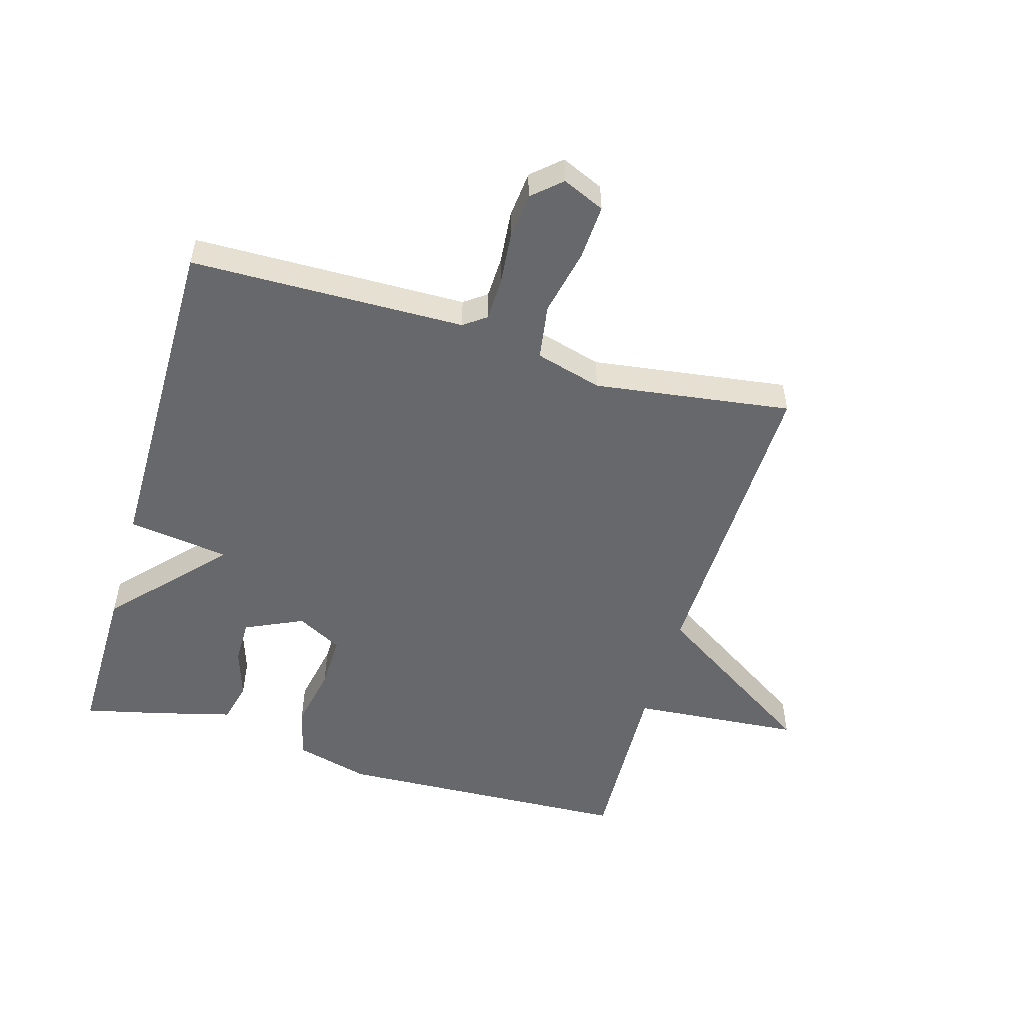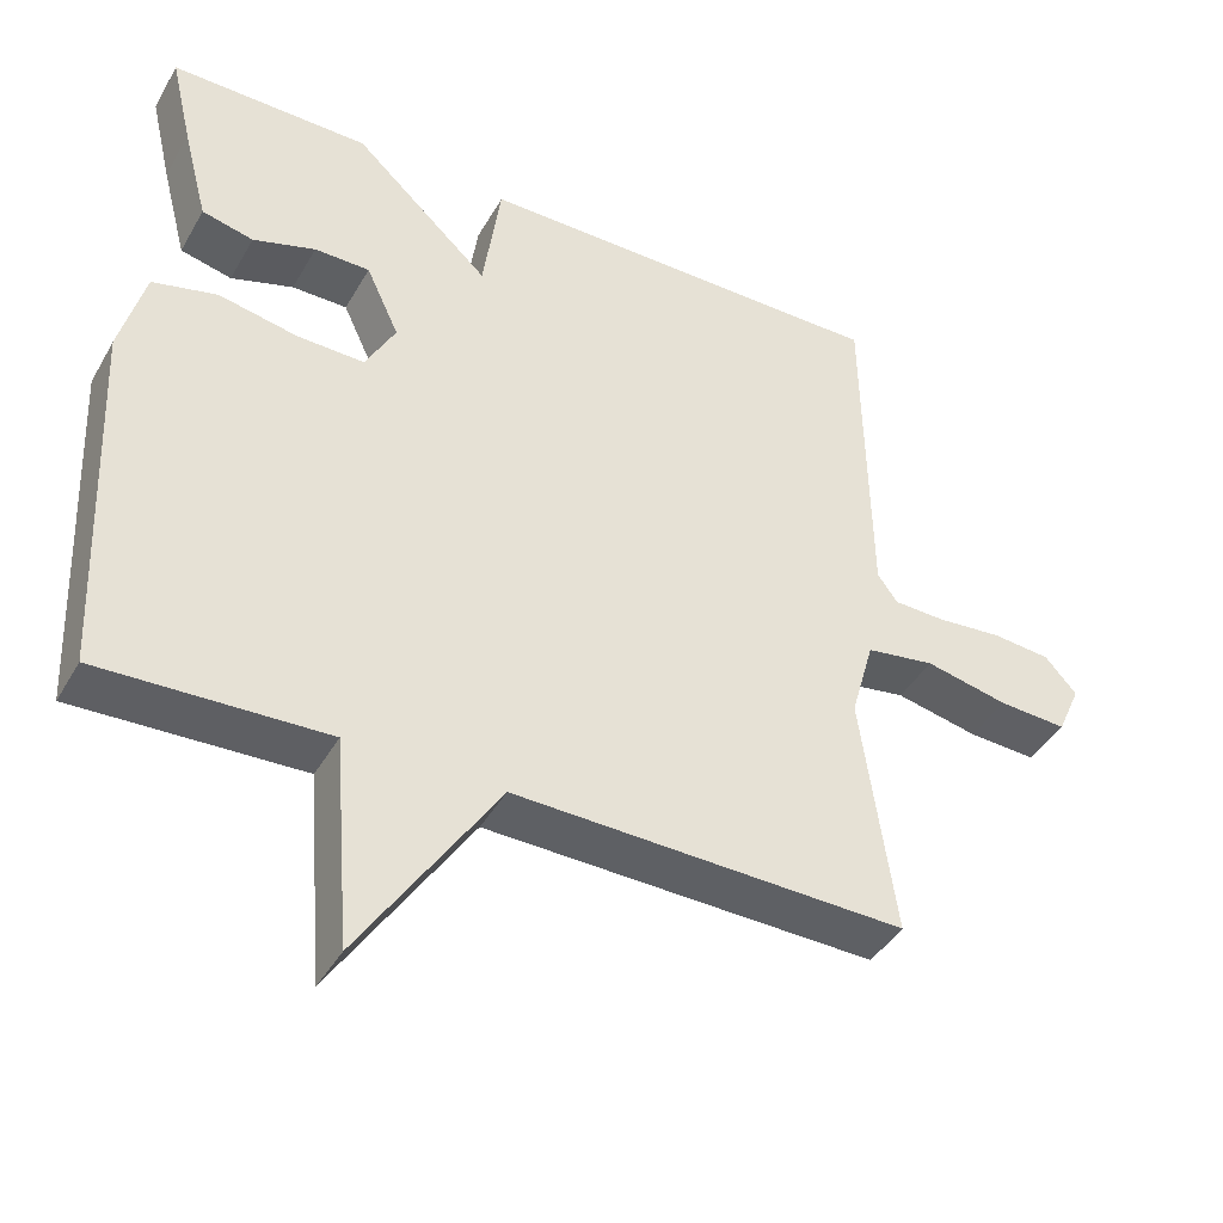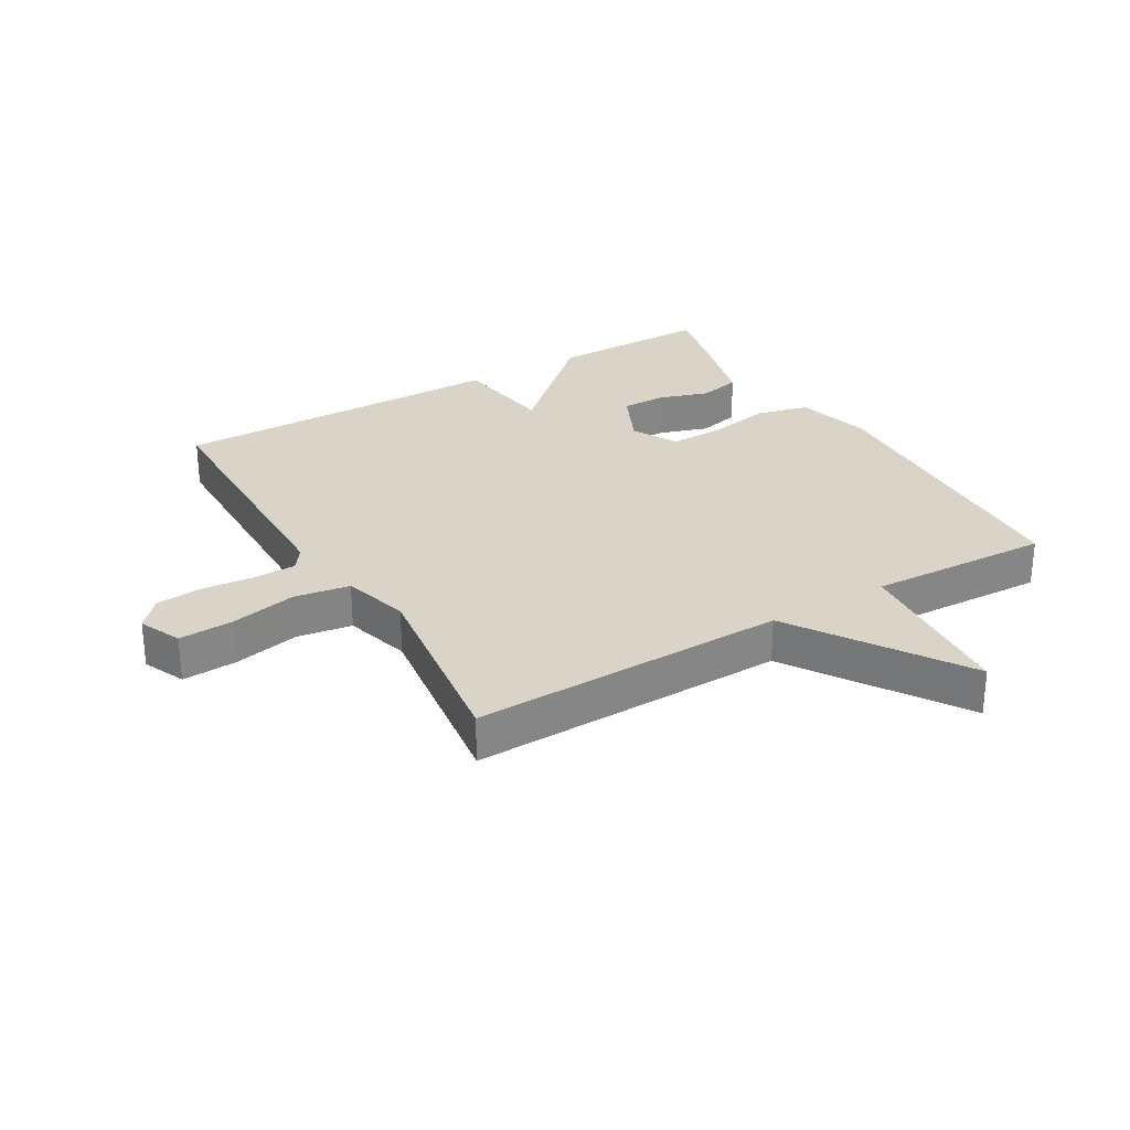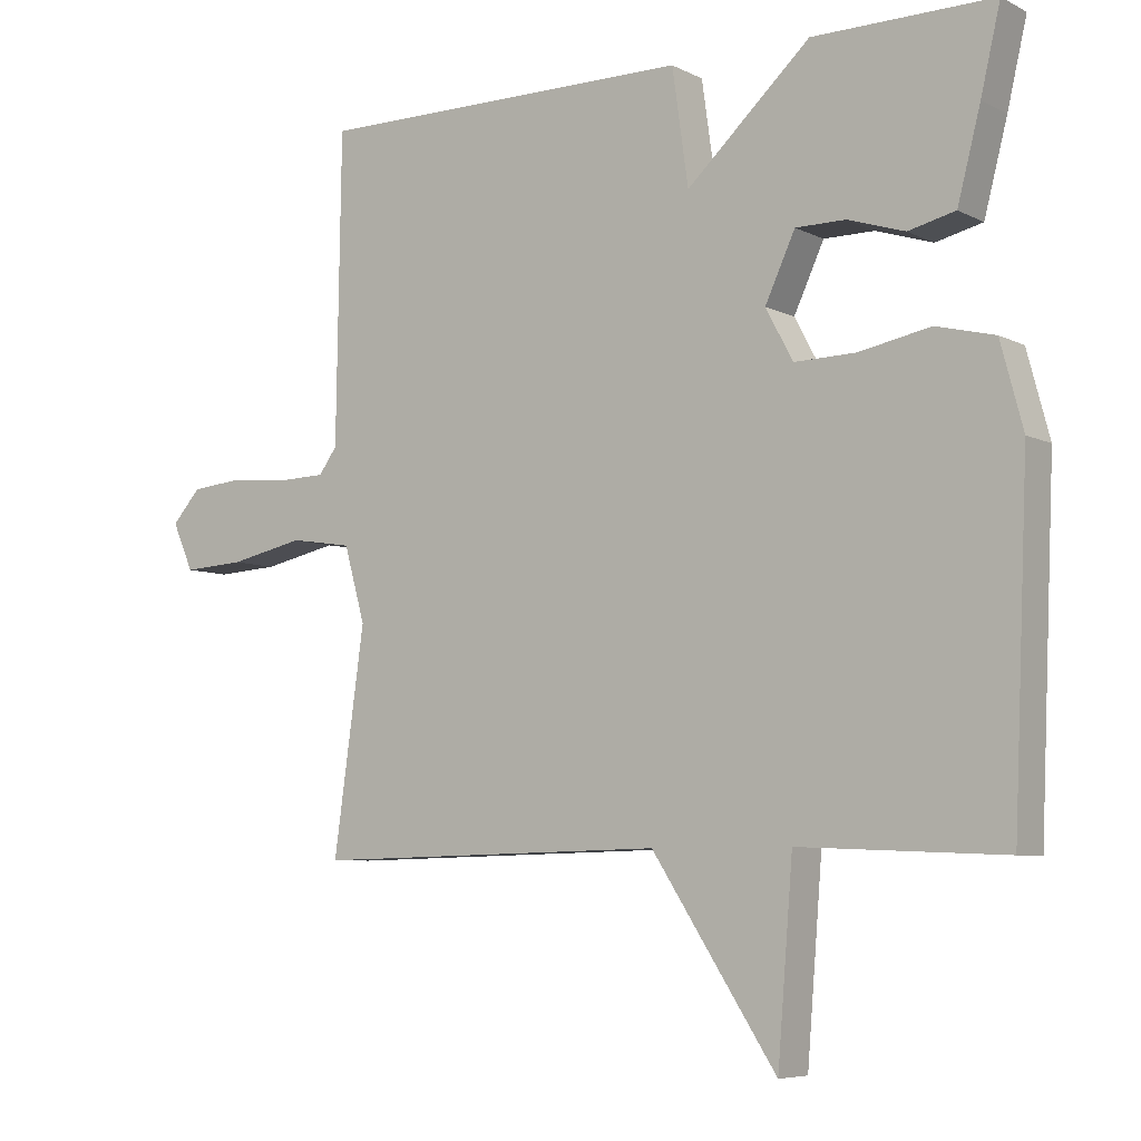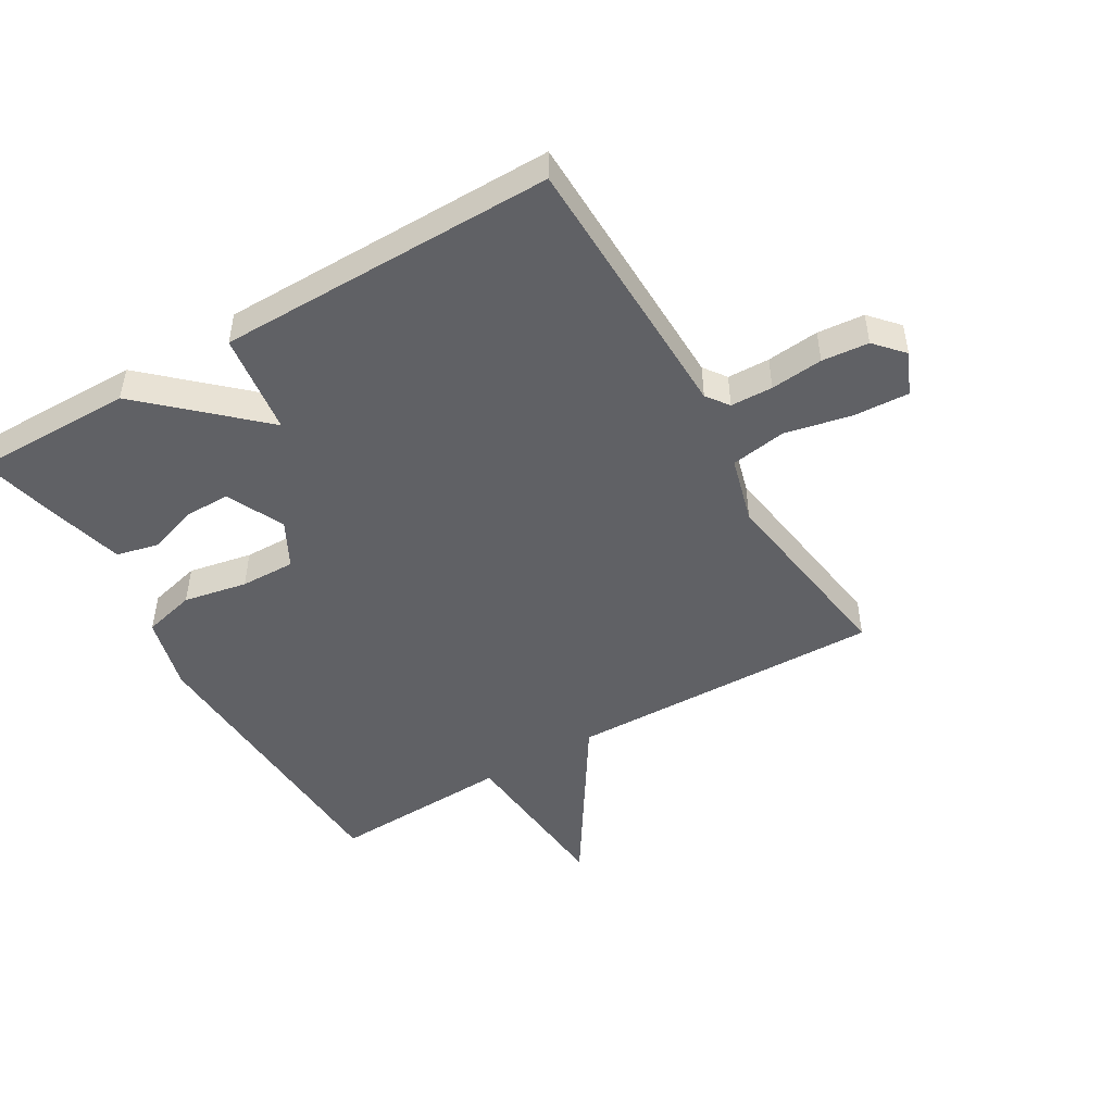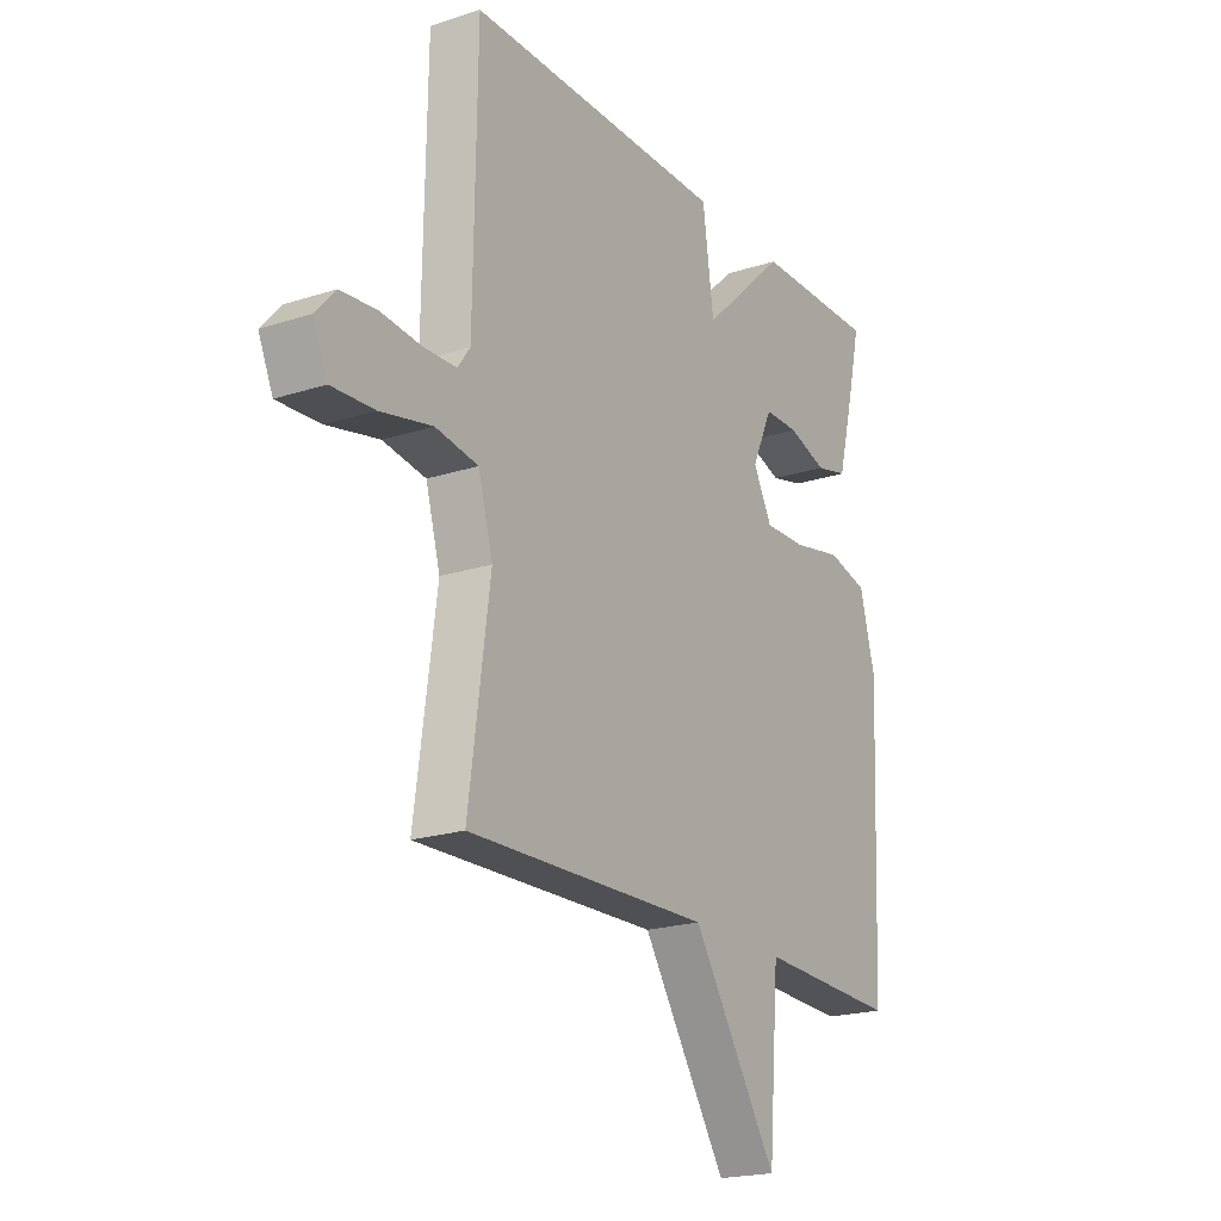
<metadata>
{"format":"obj","ext":"obj","renderer":"f3d","projection":"perspective","resolution":1024,"background":"white","views":[{"elev":-52.4,"azim":73.8,"up":"+Y"},{"elev":-42.3,"azim":-27.7,"up":"+Z"},{"elev":28.8,"azim":149.5,"up":"+Y"},{"elev":-6.6,"azim":-144.9,"up":"+Z"},{"elev":-48.2,"azim":30.6,"up":"+Y"},{"elev":-20.4,"azim":120.6,"up":"+Z"}]}
</metadata>
<code>
v 0.5 0.07 -0.5
v -0.007 0.07 -0.488
v -0.185 0.07 -0.761
v -0.207 0.07 -0.488
v -0.5 0.07 -0.5
v -0.521 0.07 -0.022
v -0.489 0.07 0.098
v -0.405 0.07 0.119
v -0.303 0.07 0.099
v -0.215 0.07 0.097
v -0.176 0.07 0.17
v -0.219 0.07 0.263
v -0.291 0.07 0.263
v -0.372 0.07 0.237
v -0.439 0.07 0.253
v -0.472 0.07 0.38
v -0.5 0.07 0.5
v -0.242 0.07 0.498
v -0.065 0.07 0.334
v -0.042 0.07 0.498
v 0.5 0.07 0.5
v 0.507 0.07 0.06
v 0.533 0.07 0.024
v 0.601 0.07 0.022
v 0.685 0.07 0.03
v 0.76 0.07 0.023
v 0.801 0.07 -0.023
v 0.771 0.07 -0.091
v 0.682 0.07 -0.086
v 0.575 0.07 -0.063
v 0.486 0.07 -0.077
v 0.456 0.07 -0.184
v 0.5 0 -0.5
v -0.007 0 -0.488
v -0.185 0 -0.761
v -0.207 0 -0.488
v -0.5 0 -0.5
v -0.521 0 -0.022
v -0.489 0 0.098
v -0.405 0 0.119
v -0.303 0 0.099
v -0.215 0 0.097
v -0.176 0 0.17
v -0.219 0 0.263
v -0.291 0 0.263
v -0.372 0 0.237
v -0.439 0 0.253
v -0.472 0 0.38
v -0.5 0 0.5
v -0.242 0 0.498
v -0.065 0 0.334
v -0.042 0 0.498
v 0.5 0 0.5
v 0.507 0 0.06
v 0.533 0 0.024
v 0.601 0 0.022
v 0.685 0 0.03
v 0.76 0 0.023
v 0.801 0 -0.023
v 0.771 0 -0.091
v 0.682 0 -0.086
v 0.575 0 -0.063
v 0.486 0 -0.077
v 0.456 0 -0.184
f 28 29 30
f 27 28 30
f 26 27 30
f 25 26 30
f 24 25 30
f 23 24 30 31
f 22 23 31
f 22 31 32
f 21 22 32
f 20 21 32
f 19 20 32
f 16 17 18
f 15 16 18
f 14 15 18
f 13 14 18
f 12 13 18 19
f 19 32 1
f 12 19 1
f 11 12 1
f 7 8 9
f 6 7 9
f 5 6 9
f 4 5 9
f 4 9 10
f 4 10 11
f 3 4 11
f 2 3 11
f 1 2 11
f 62 61 60
f 62 60 59
f 62 59 58
f 62 58 57
f 62 57 56
f 63 62 56 55
f 63 55 54
f 64 63 54
f 64 54 53
f 64 53 52
f 64 52 51
f 50 49 48
f 50 48 47
f 50 47 46
f 50 46 45
f 51 50 45 44
f 33 64 51
f 33 51 44
f 33 44 43
f 41 40 39
f 41 39 38
f 41 38 37
f 41 37 36
f 42 41 36
f 43 42 36
f 43 36 35
f 43 35 34
f 43 34 33
f 1 33 34 2
f 2 34 35 3
f 3 35 36 4
f 4 36 37 5
f 5 37 38 6
f 6 38 39 7
f 7 39 40 8
f 8 40 41 9
f 9 41 42 10
f 10 42 43 11
f 11 43 44 12
f 12 44 45 13
f 13 45 46 14
f 14 46 47 15
f 15 47 48 16
f 16 48 49 17
f 17 49 50 18
f 18 50 51 19
f 19 51 52 20
f 20 52 53 21
f 21 53 54 22
f 22 54 55 23
f 23 55 56 24
f 24 56 57 25
f 25 57 58 26
f 26 58 59 27
f 27 59 60 28
f 28 60 61 29
f 29 61 62 30
f 30 62 63 31
f 31 63 64 32
f 32 64 33 1

</code>
